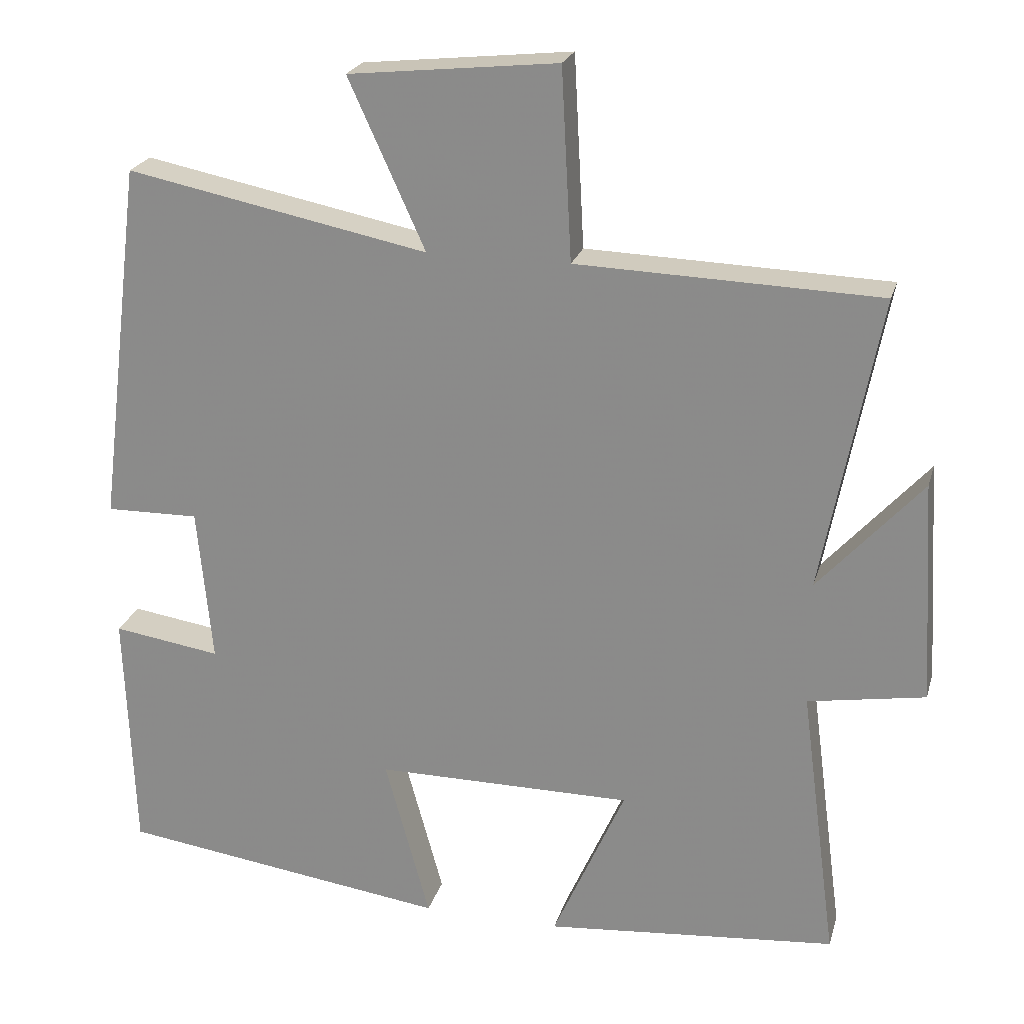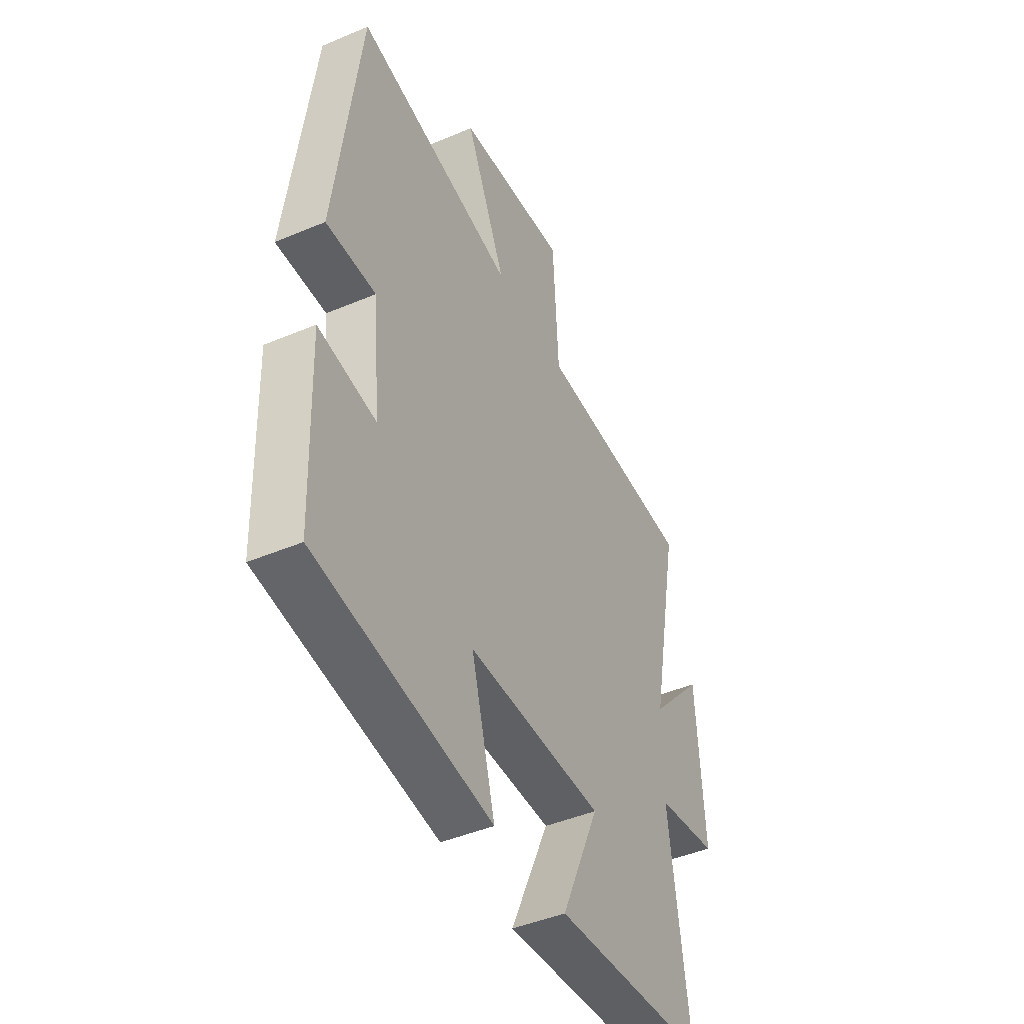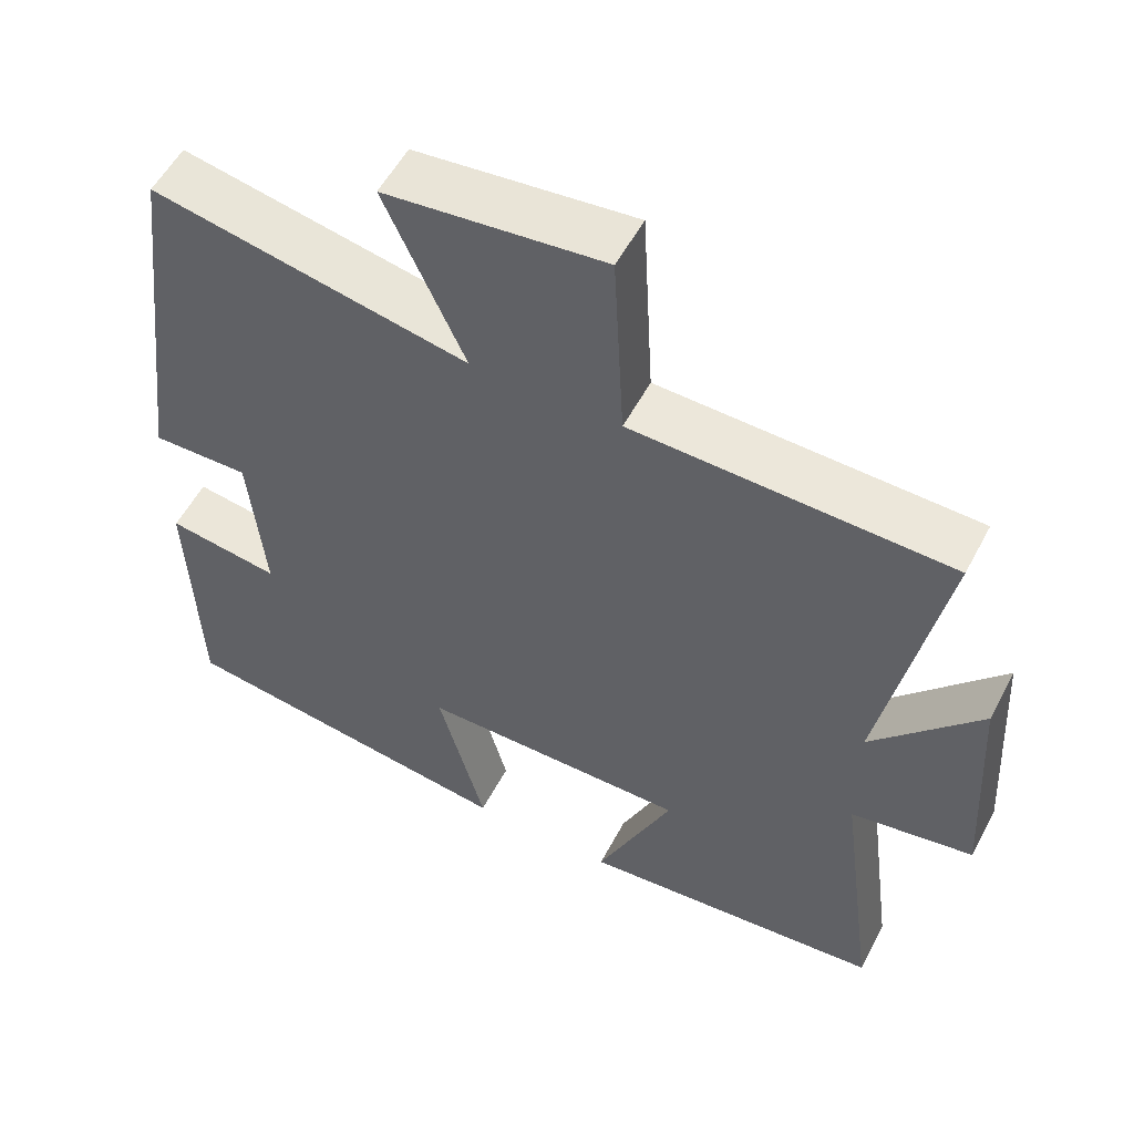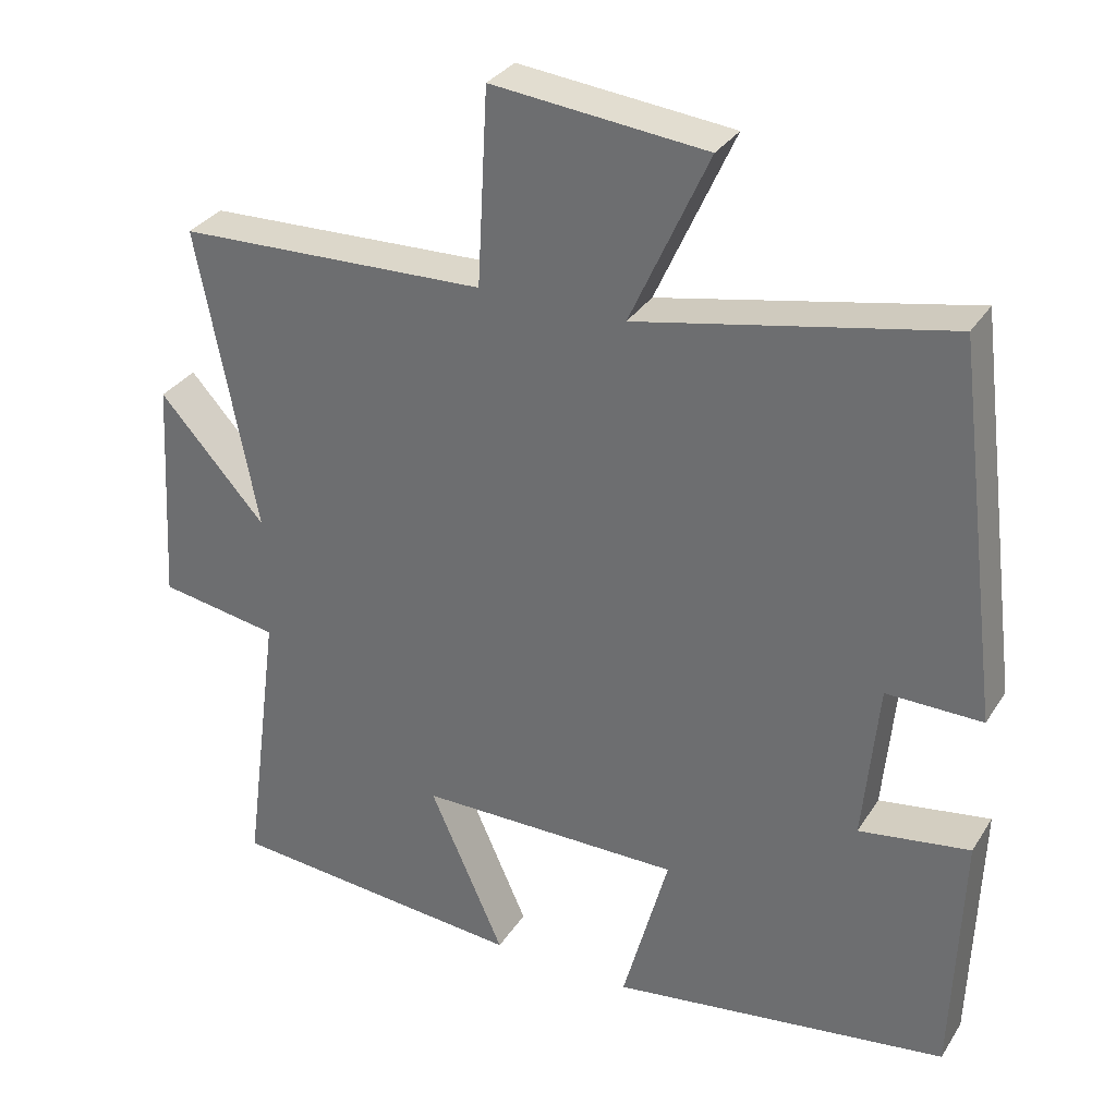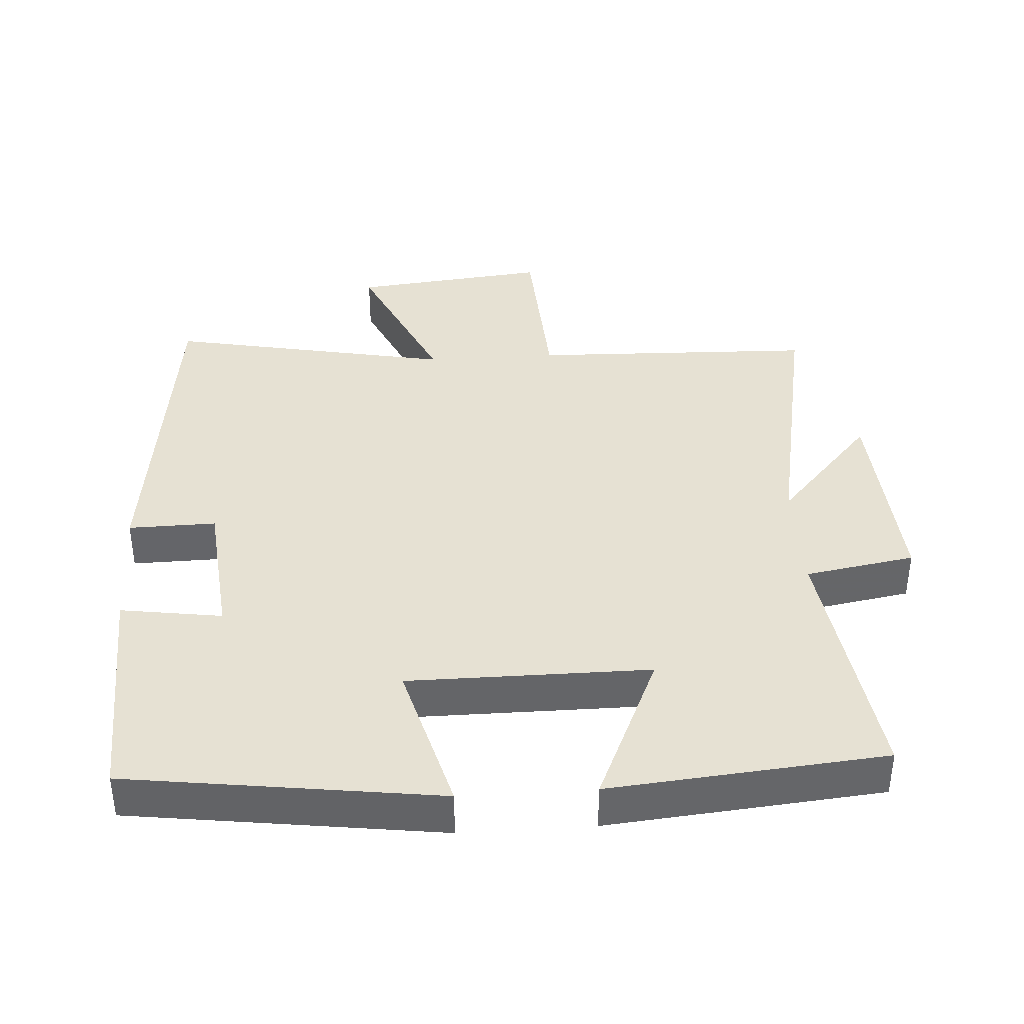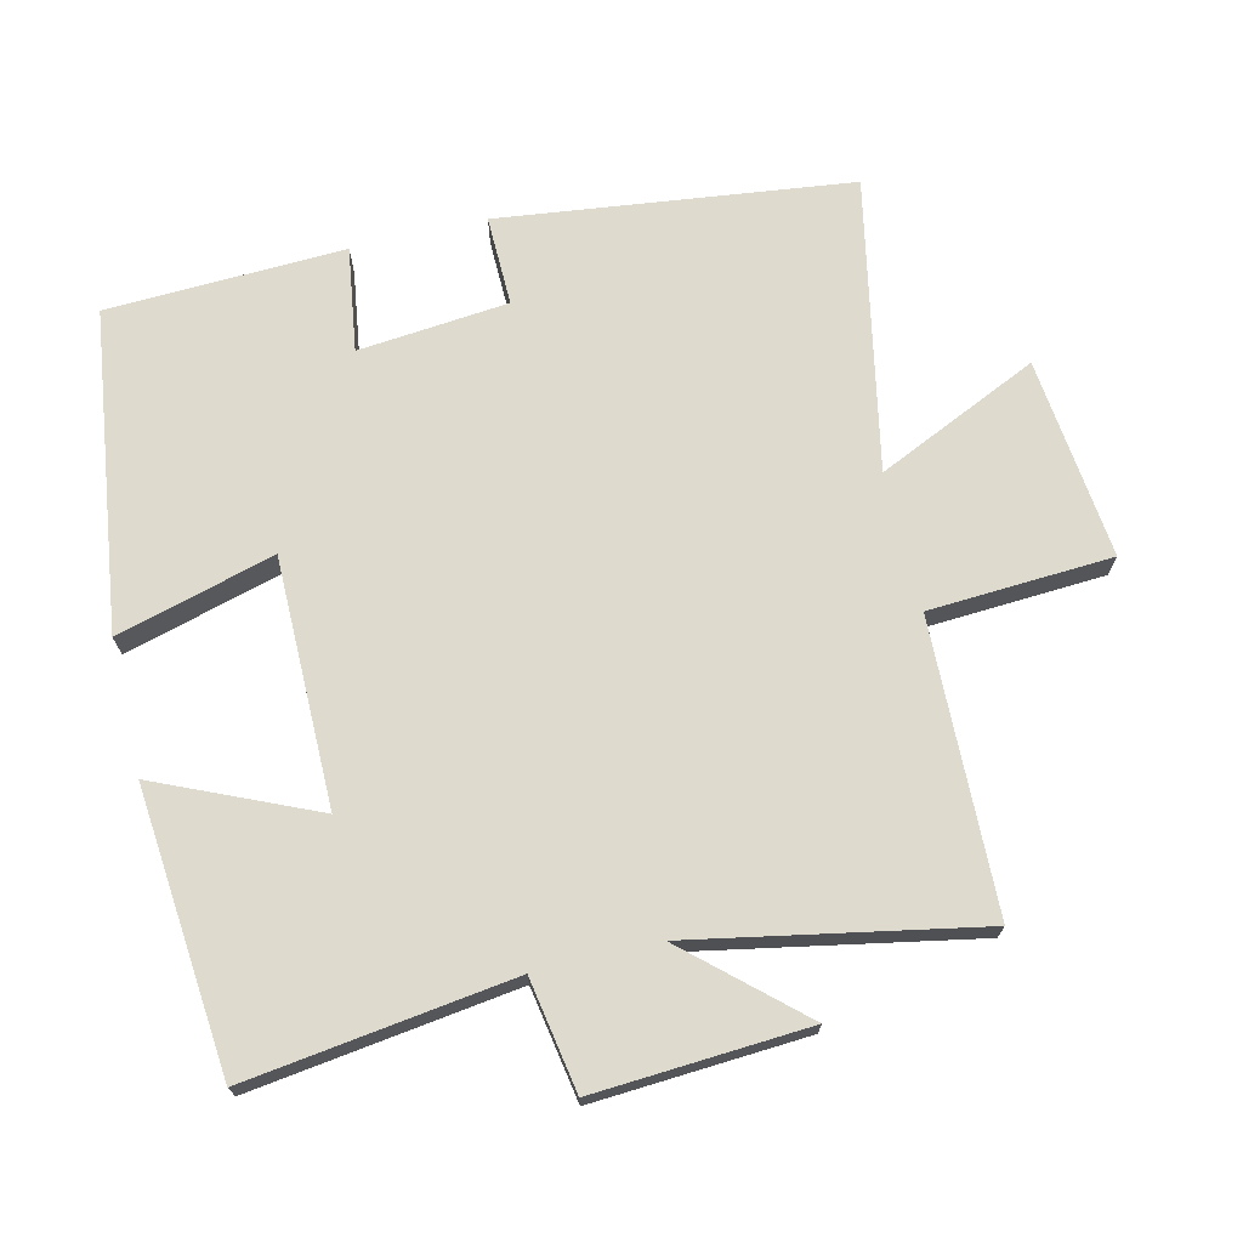
<metadata>
{"format":"obj","ext":"obj","renderer":"f3d","projection":"perspective","resolution":1024,"background":"white","views":[{"elev":22.9,"azim":-165.2,"up":"+Z"},{"elev":-44.9,"azim":116.1,"up":"+Z"},{"elev":54.7,"azim":-152.5,"up":"+Z"},{"elev":31.7,"azim":27.2,"up":"+Z"},{"elev":38.7,"azim":176.2,"up":"+Y"},{"elev":71.1,"azim":-103.5,"up":"+Y"}]}
</metadata>
<code>
v -0.55 0.07 -0.464
v -0.5 0.07 -0.088
v -0.659 0.07 -0.061
v -0.641 0.07 0.241
v -0.5 0.07 0.084
v -0.578 0.07 0.487
v -0.167 0.07 0.5
v -0.153 0.07 0.759
v 0.131 0.07 0.729
v 0.027 0.07 0.5
v 0.438 0.07 0.582
v 0.5 0.07 0.086
v 0.373 0.07 0.088
v 0.353 0.07 -0.124
v 0.5 0.07 -0.102
v 0.488 0.07 -0.438
v 0.038 0.07 -0.5
v 0.099 0.07 -0.277
v -0.251 0.07 -0.277
v -0.152 0.07 -0.5
v -0.55 0 -0.464
v -0.5 0 -0.088
v -0.659 0 -0.061
v -0.641 0 0.241
v -0.5 0 0.084
v -0.578 0 0.487
v -0.167 0 0.5
v -0.153 0 0.759
v 0.131 0 0.729
v 0.027 0 0.5
v 0.438 0 0.582
v 0.5 0 0.086
v 0.373 0 0.088
v 0.353 0 -0.124
v 0.5 0 -0.102
v 0.488 0 -0.438
v 0.038 0 -0.5
v 0.099 0 -0.277
v -0.251 0 -0.277
v -0.152 0 -0.5
f 19 20 1 2
f 18 19 2
f 15 16 17 18
f 14 15 18
f 13 14 18 2
f 10 11 12 13
f 10 13 2 3
f 7 8 9 10
f 5 6 7 10
f 5 10 3
f 3 4 5
f 22 21 40 39
f 22 39 38
f 38 37 36 35
f 38 35 34
f 22 38 34 33
f 33 32 31 30
f 23 22 33 30
f 30 29 28 27
f 30 27 26 25
f 23 30 25
f 25 24 23
f 1 21 22 2
f 2 22 23 3
f 3 23 24 4
f 4 24 25 5
f 5 25 26 6
f 6 26 27 7
f 7 27 28 8
f 8 28 29 9
f 9 29 30 10
f 10 30 31 11
f 11 31 32 12
f 12 32 33 13
f 13 33 34 14
f 14 34 35 15
f 15 35 36 16
f 16 36 37 17
f 17 37 38 18
f 18 38 39 19
f 19 39 40 20
f 20 40 21 1

</code>
